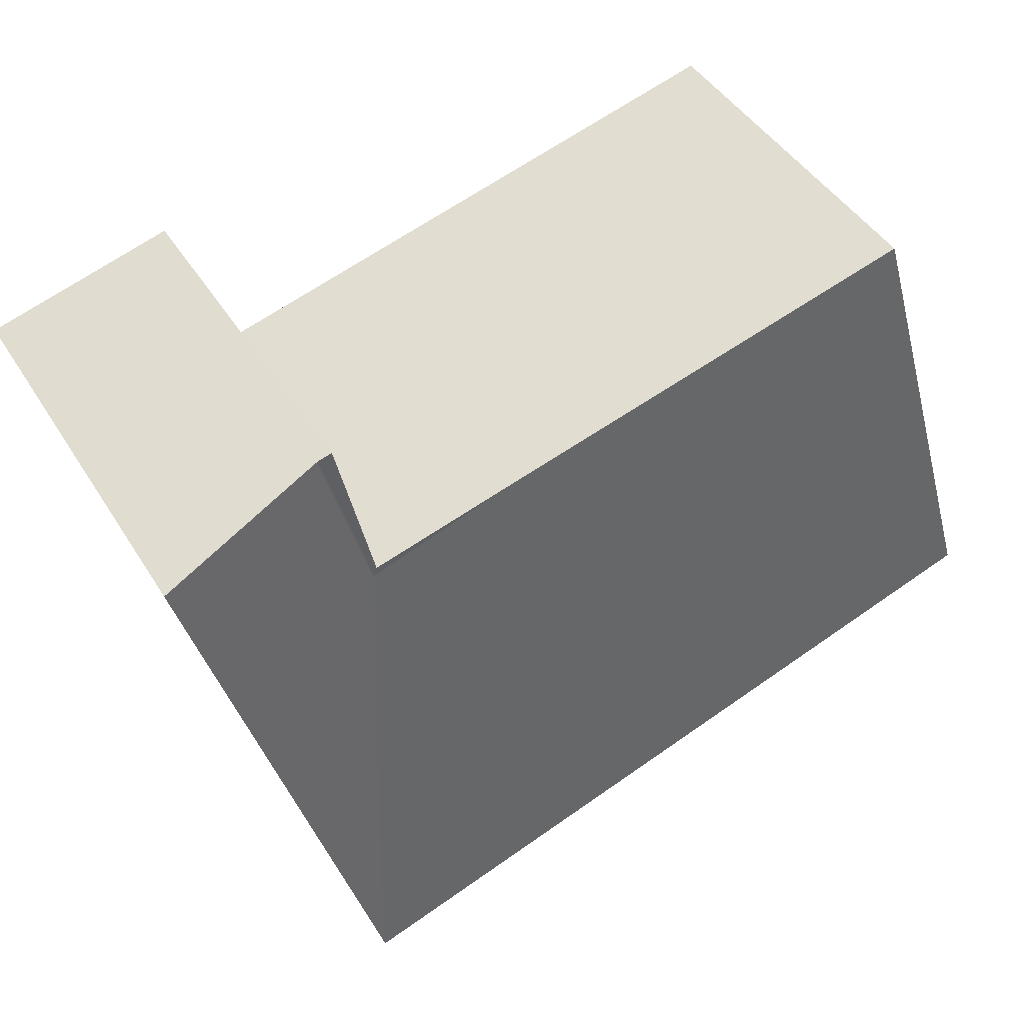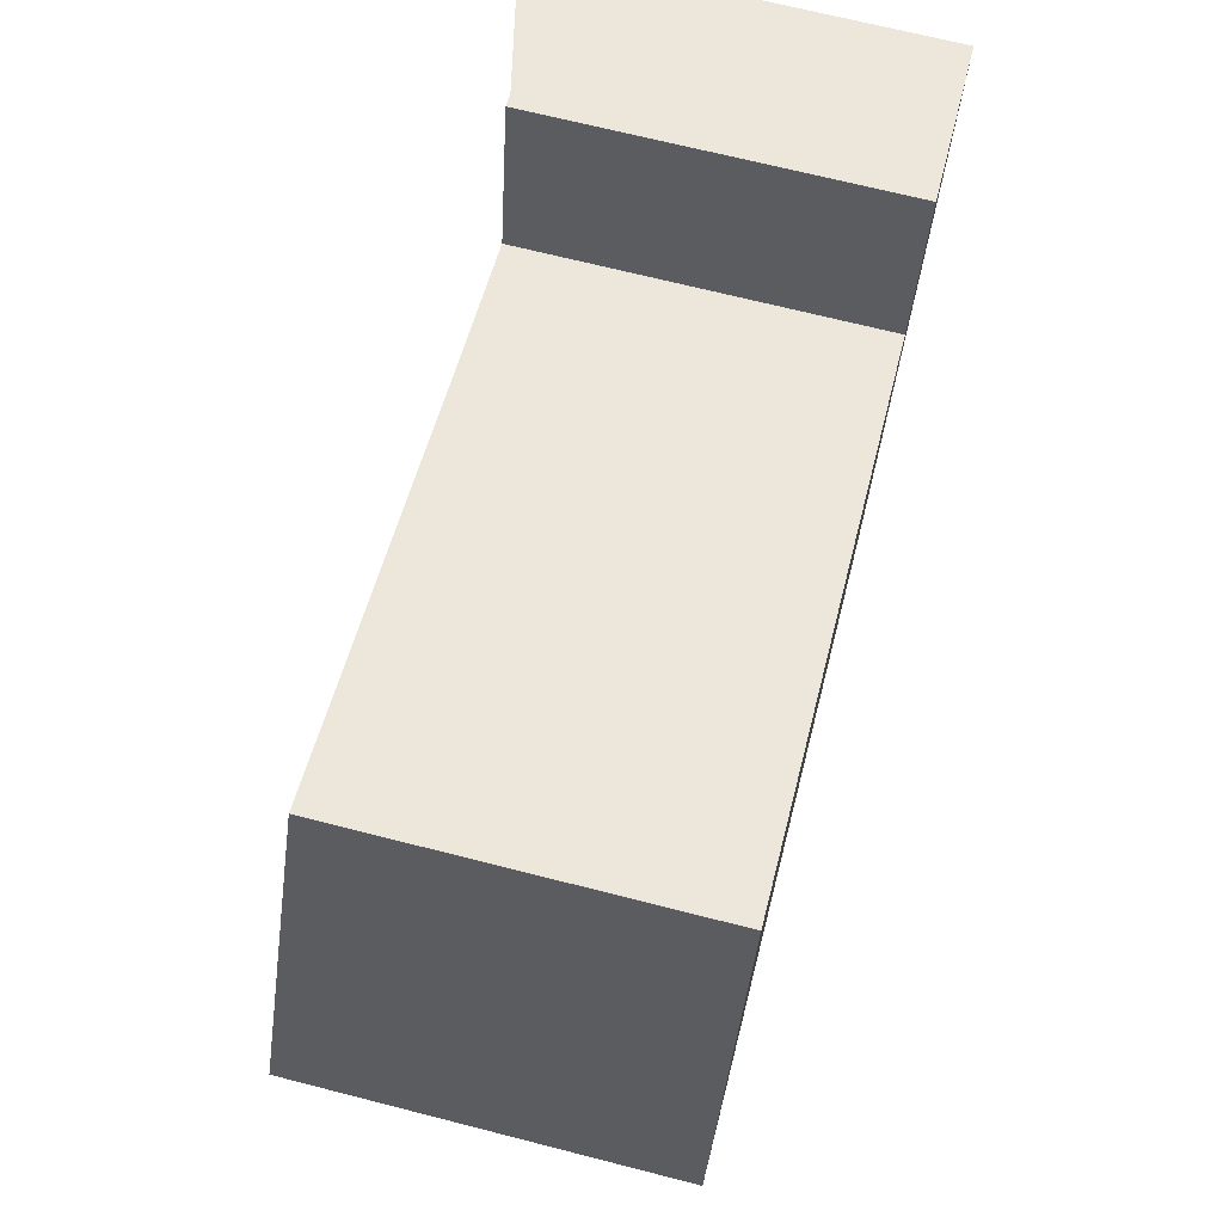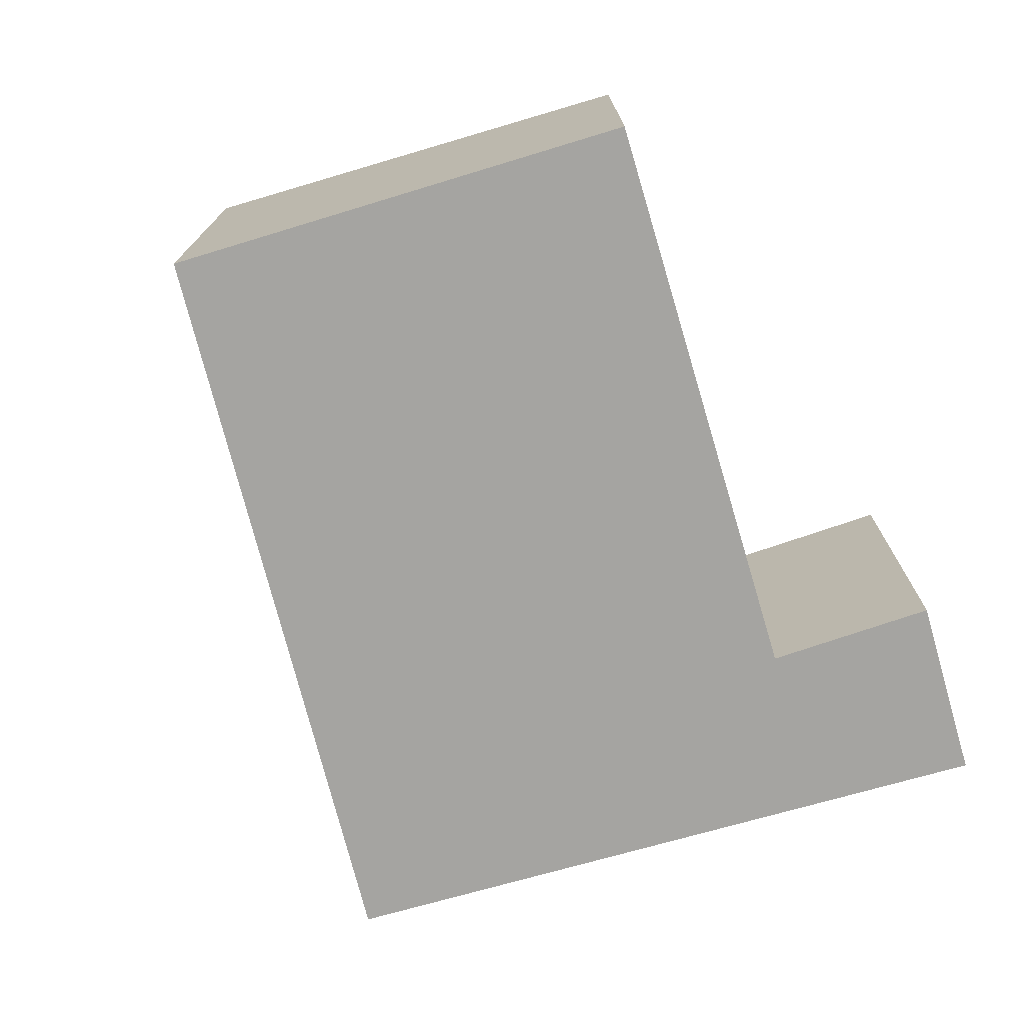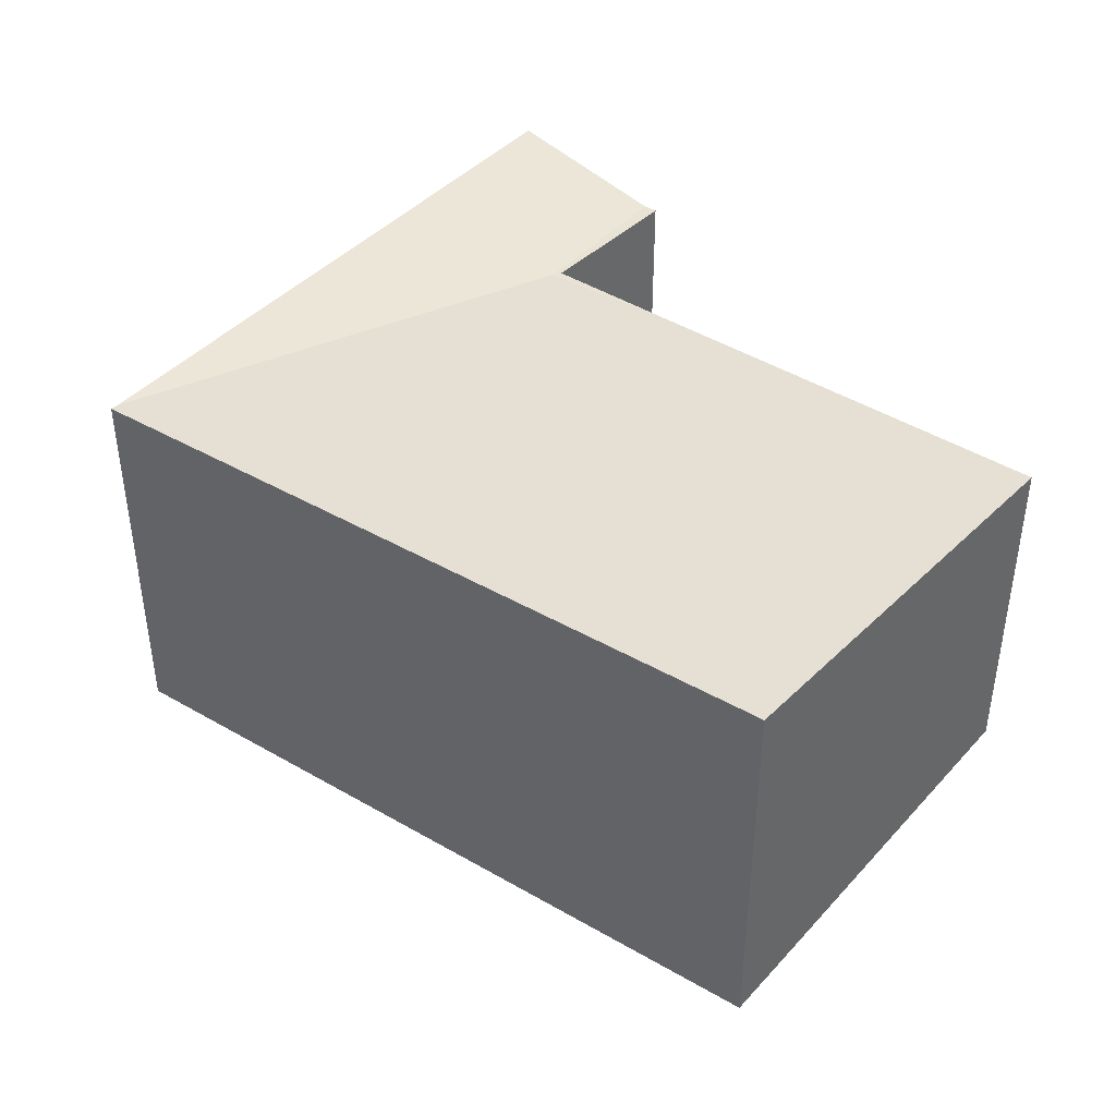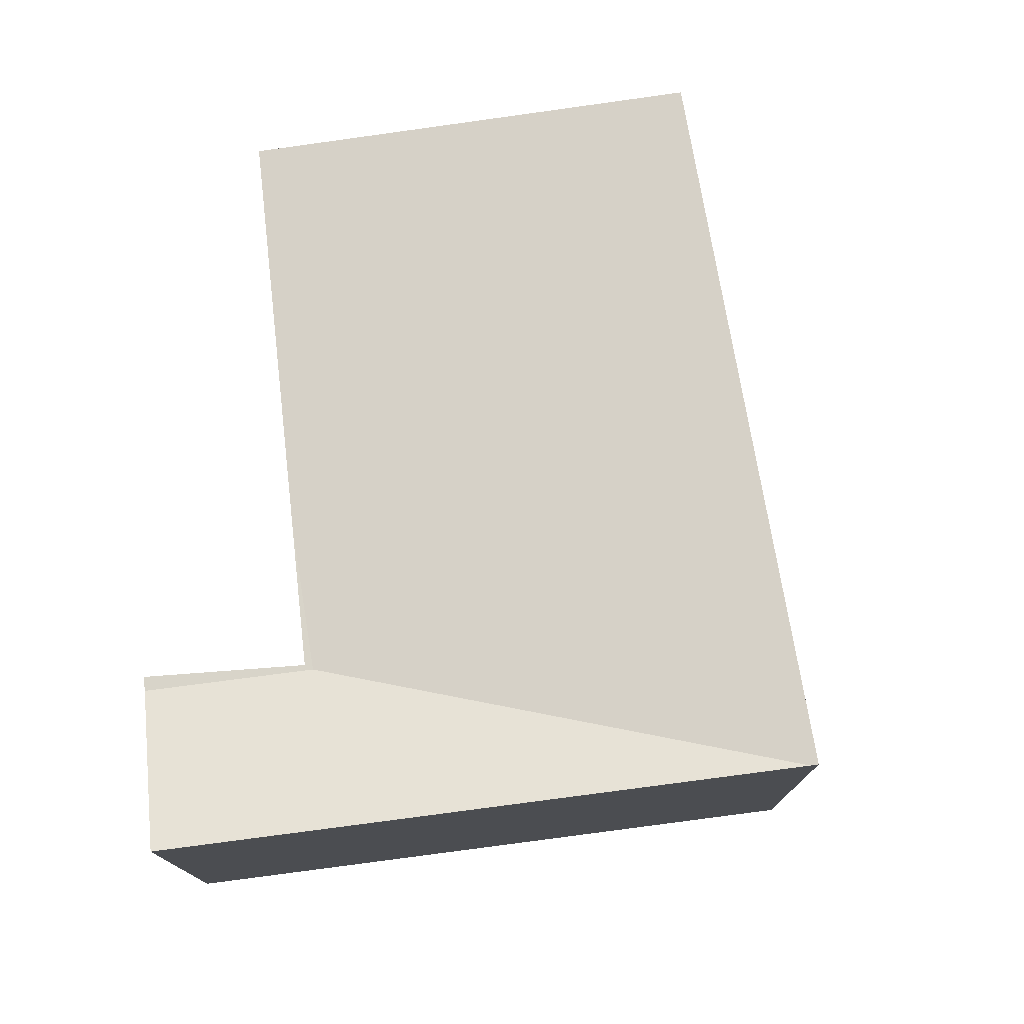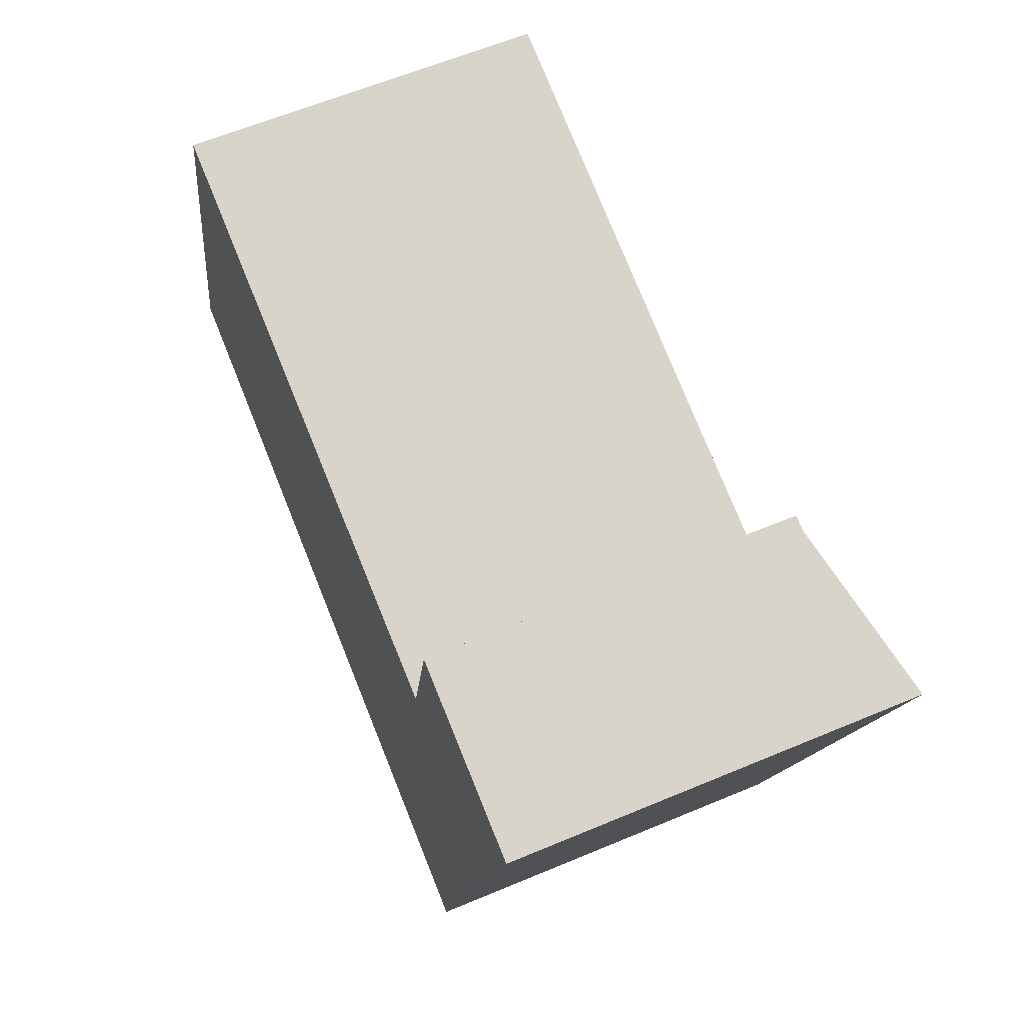
<metadata>
{"format":"obj","ext":"obj","renderer":"f3d","projection":"perspective","resolution":1024,"background":"white","views":[{"elev":45.7,"azim":149.8,"up":"+Z"},{"elev":69.2,"azim":-75.7,"up":"+Z"},{"elev":-73.4,"azim":-58.9,"up":"+Y"},{"elev":41.1,"azim":-127.7,"up":"+Y"},{"elev":75.0,"azim":97.8,"up":"+Y"},{"elev":62.3,"azim":67.0,"up":"+Z"}]}
</metadata>
<code>
v  14.96 7.664 6.608
v  18.48 8.506 5.403
v  15.73 8.506 -4.683
v  18.5 8.506 5.509
v  19.55 8.506 9.359
v  15.96 7.664 10.3
v  11.65 7.664 7.634
v  0 8.521 5.218e-16
v  2.532 7.703 9.956
v  11.89 8.521 -3.684
v  12.14 8.521 -3.762
v  15.69 8.521 -4.861
v  14.88 7.664 6.81
v  15.65 7.664 10.38
v  15.69 2.977e-16 -4.861
v  0 0 0
v  12.14 2.304e-16 -3.762
v  11.89 2.256e-16 -3.684
v  2.532 -6.096e-16 9.956
v  14.88 -4.17e-16 6.81
v  15.65 -6.357e-16 10.38
v  11.65 -4.674e-16 7.634
v  19.55 -5.731e-16 9.359
v  15.96 -6.306e-16 10.3
v  15.73 2.868e-16 -4.683
v  18.48 -3.308e-16 5.403
v  18.5 -3.373e-16 5.509
g defaultobject
f 1 2 3
f 2 1 4
f 4 1 5
f 5 1 6
f 7 8 9
f 8 7 10
f 10 7 1
f 10 1 3
f 10 3 11
f 11 3 12
f 7 13 1
f 6 1 13
f 14 6 13
f 15 11 12
f 11 15 10
f 10 15 8
f 8 15 16
f 16 15 17
f 16 17 18
f 16 9 8
f 9 16 19
f 20 14 13
f 14 20 21
f 19 7 9
f 7 19 22
f 7 22 13
f 13 22 20
f 21 6 14
f 6 23 5
f 23 6 21
f 23 21 24
f 3 15 12
f 15 3 25
f 25 3 2
f 25 2 26
f 26 2 4
f 26 4 27
f 27 4 5
f 27 5 23
f 24 27 23
f 27 24 21
f 27 21 20
f 27 20 22
f 27 22 19
f 27 19 26
f 26 19 16
f 26 16 25
f 25 16 18
f 25 18 15
f 15 18 17

</code>
